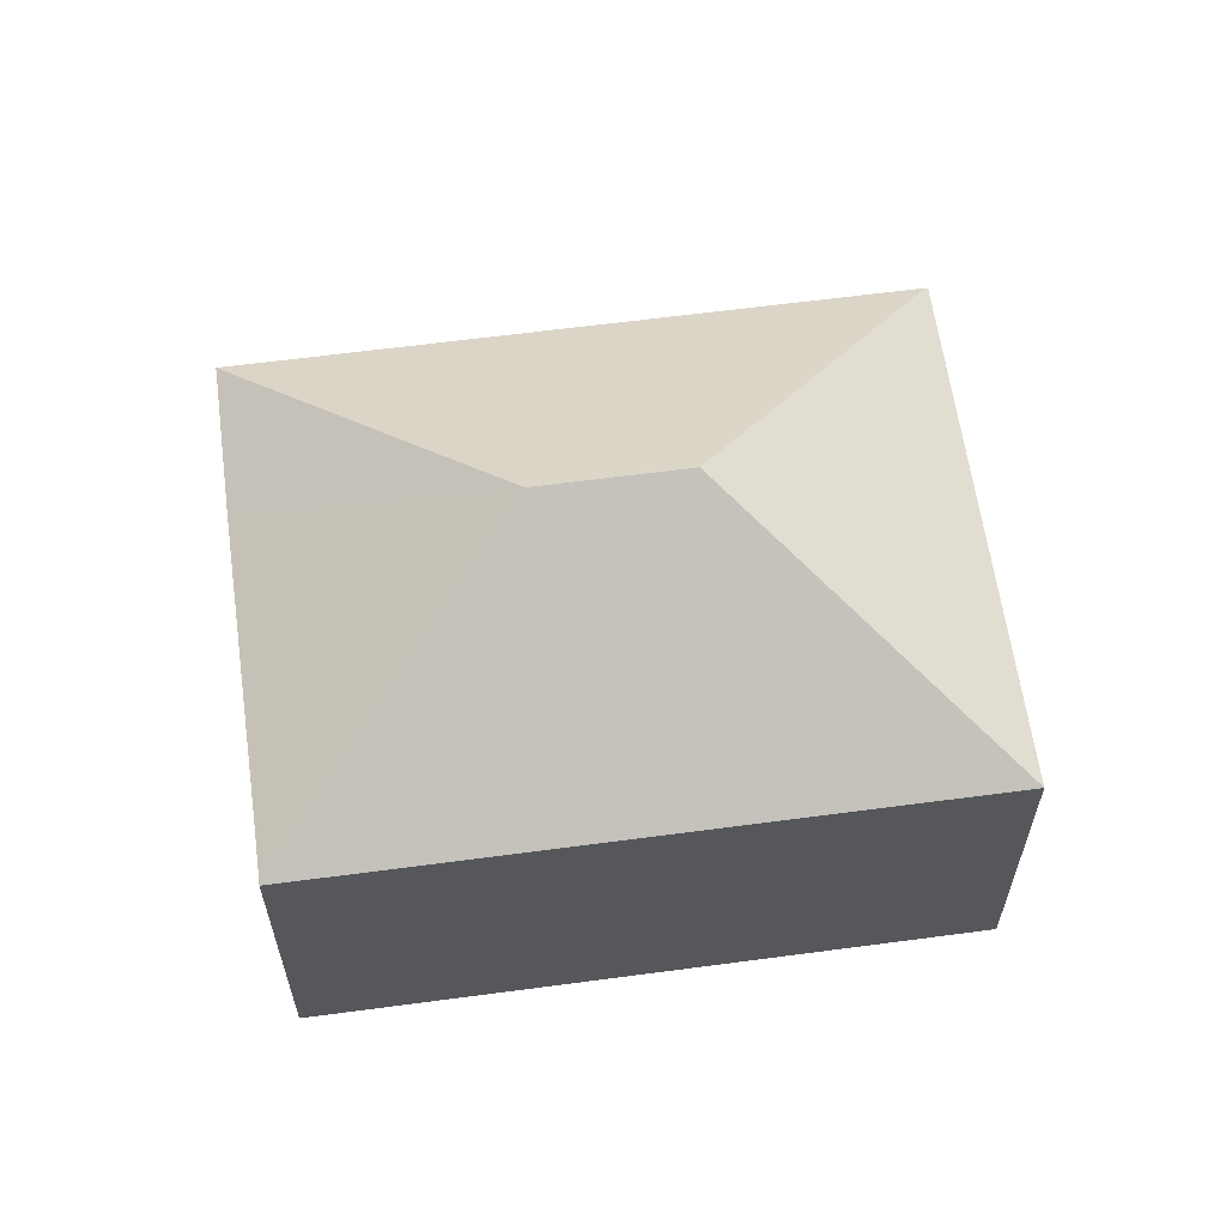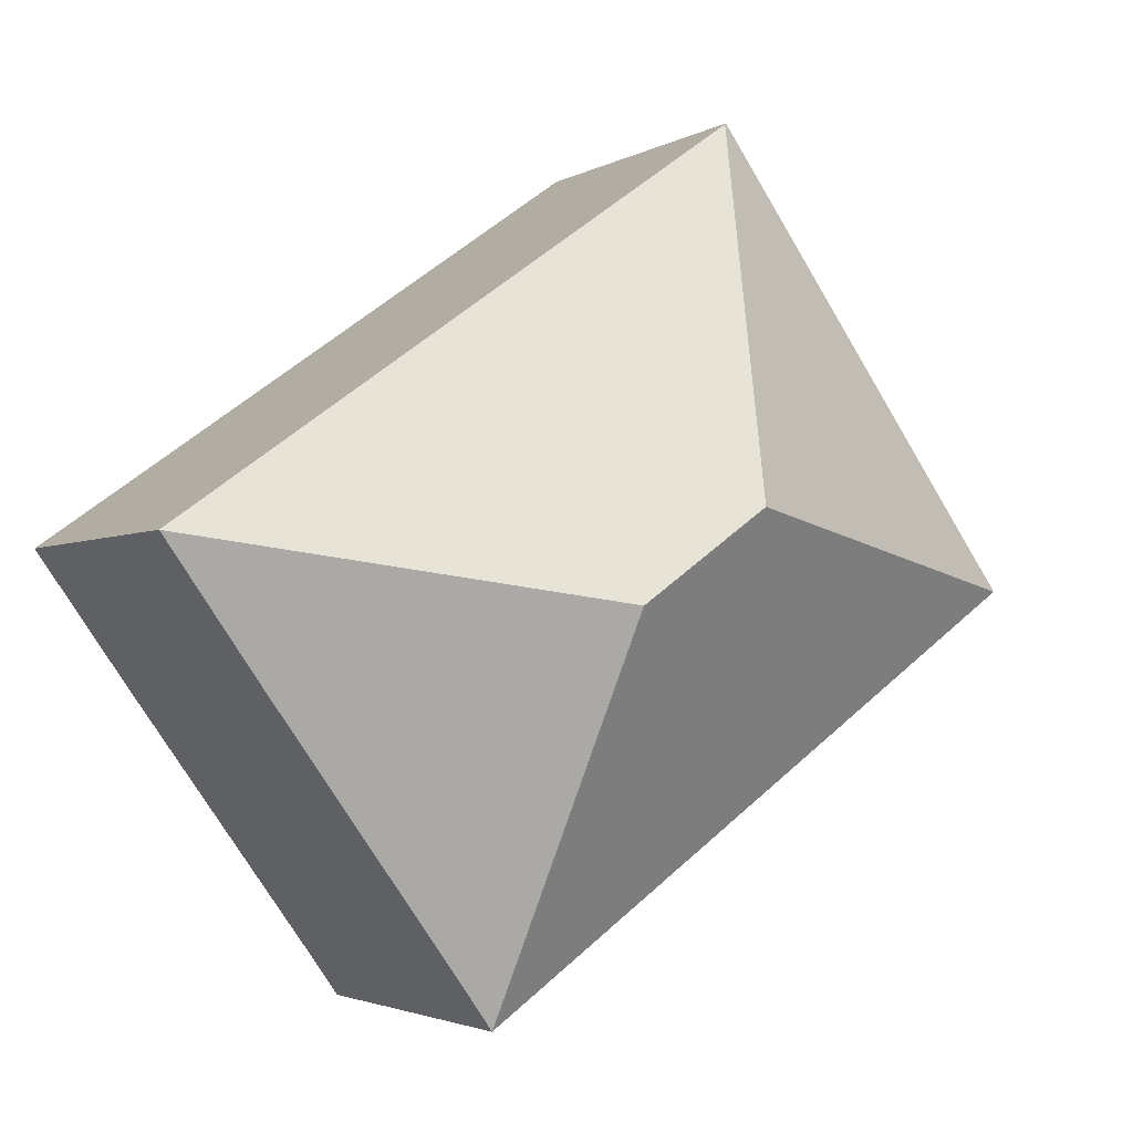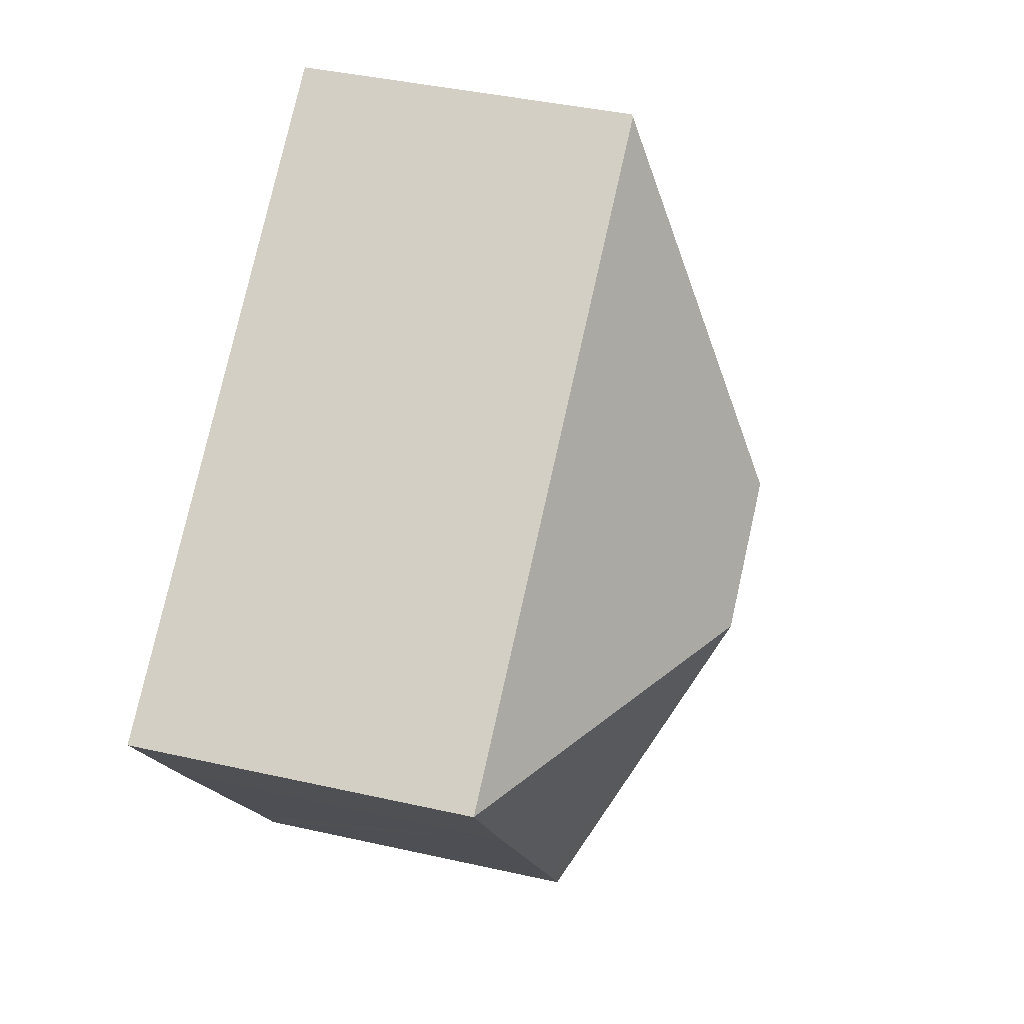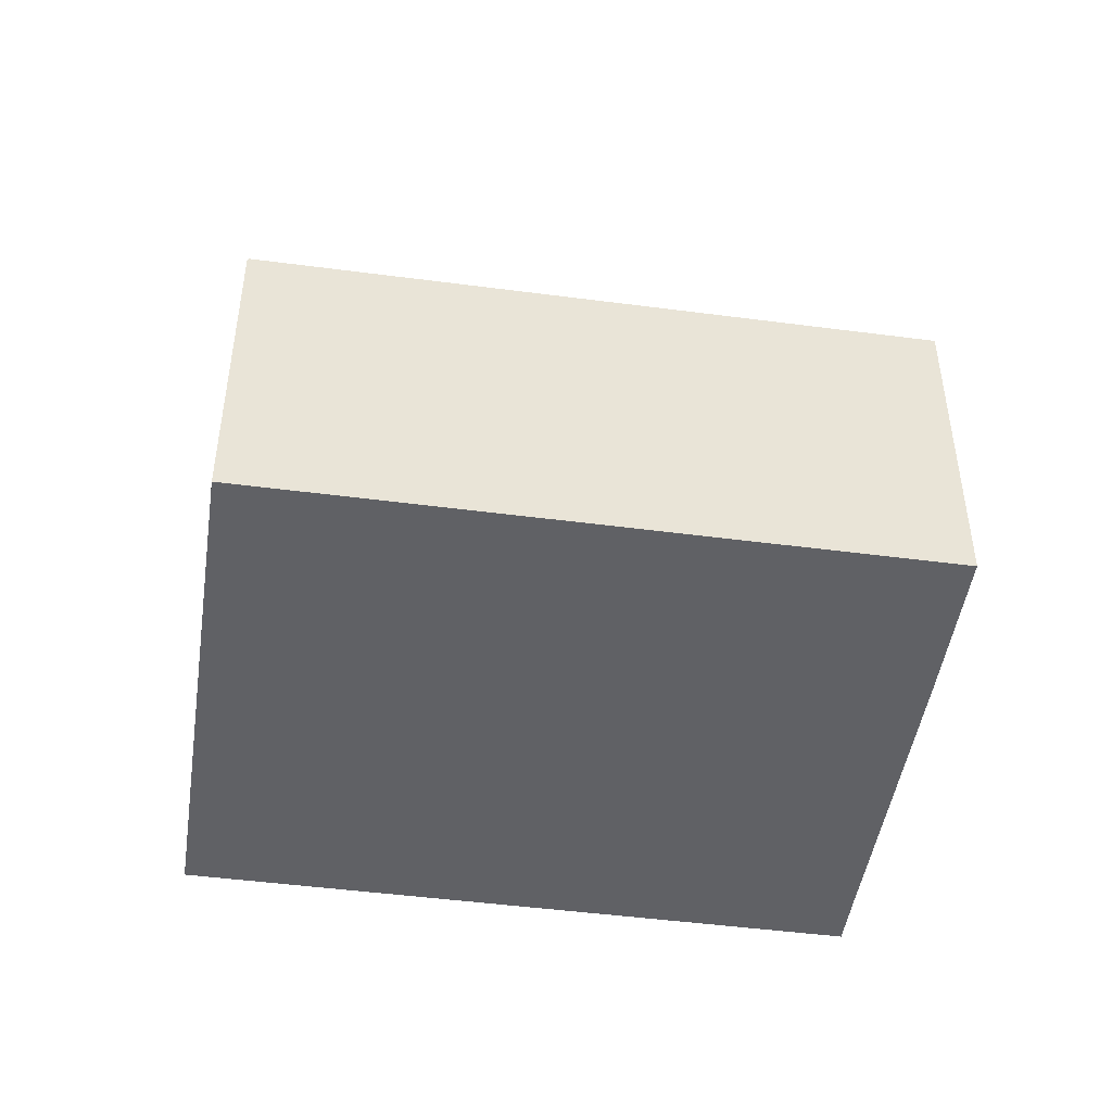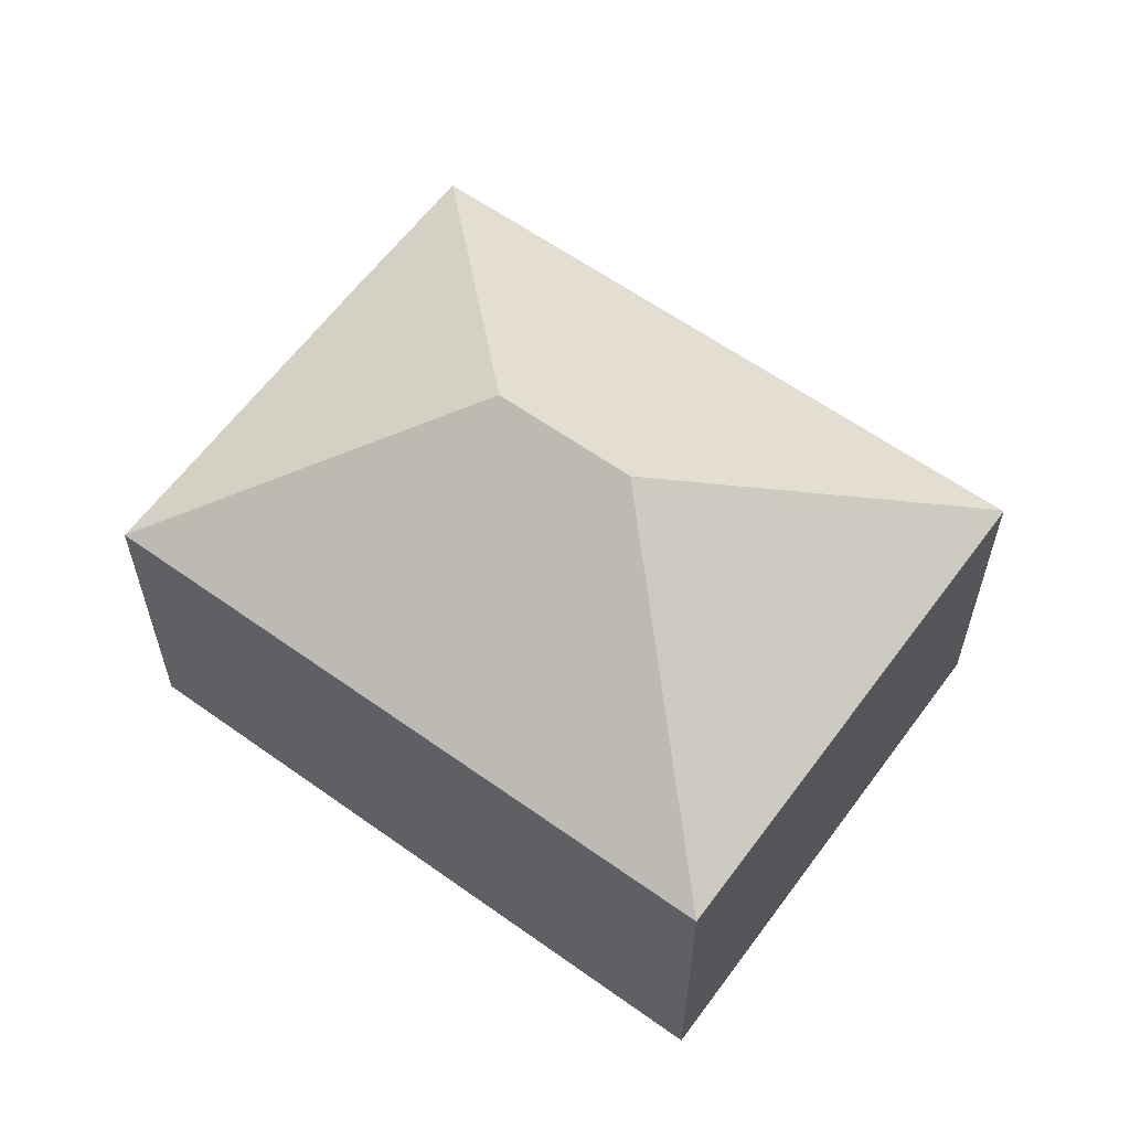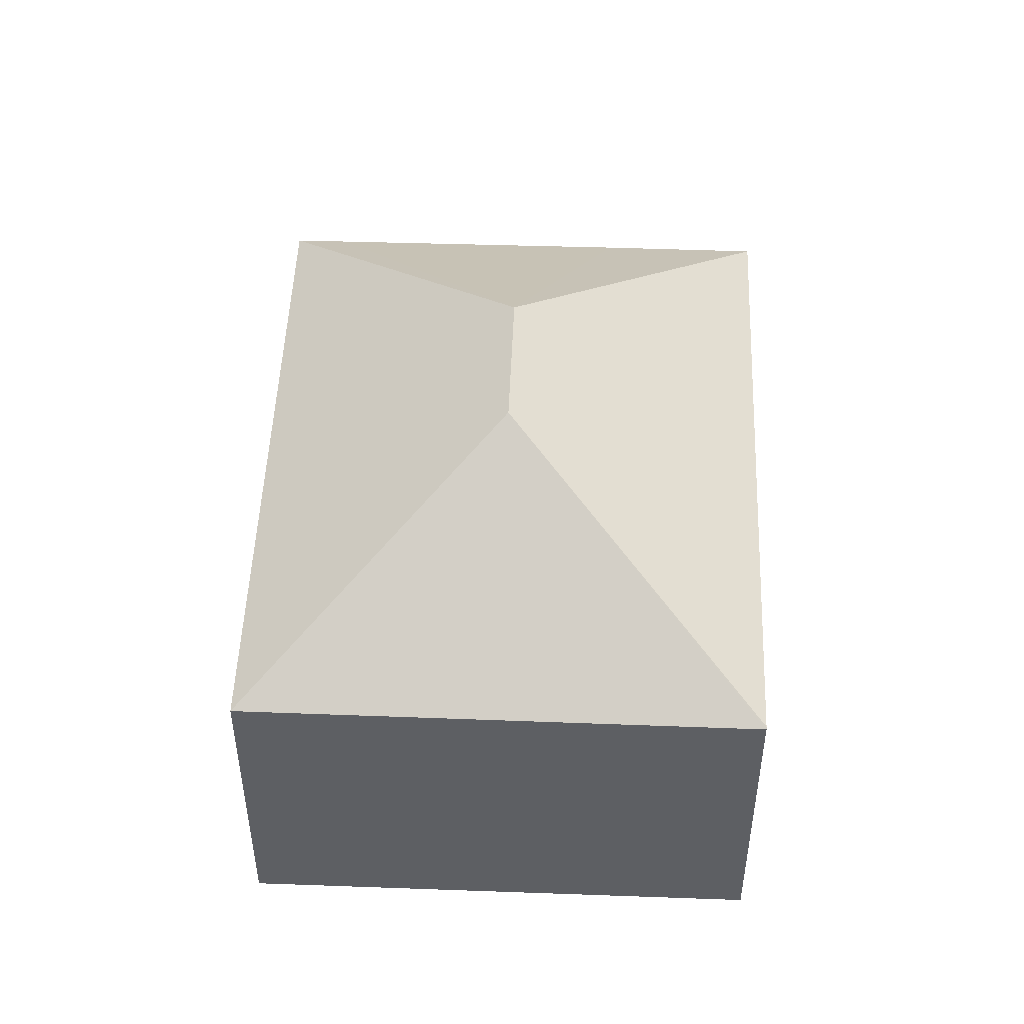
<metadata>
{"format":"obj","ext":"obj","renderer":"f3d","projection":"perspective","resolution":1024,"background":"white","views":[{"elev":61.7,"azim":-152.2,"up":"+Y"},{"elev":-2.7,"azim":151.0,"up":"+Z"},{"elev":40.3,"azim":105.6,"up":"+Z"},{"elev":-47.5,"azim":27.1,"up":"+Y"},{"elev":60.6,"azim":-108.3,"up":"+Y"},{"elev":49.9,"azim":-52.2,"up":"+Y"}]}
</metadata>
<code>
v  3.528 4.66 0.584
v  5.267 3.142 -3.759
v  0 3.142 1.924e-16
v  4.693 4.66 -0.247
v  2.934 3.129 4.111
v  2.952 3.142 4.098
v  8.22 3.142 0.338
v  7.322 3.142 -0.921
v  5.571 3.146 -3.333
v  5.267 2.302e-16 -3.759
v  5.571 2.041e-16 -3.333
v  7.322 5.64e-17 -0.921
v  8.22 -2.07e-17 0.338
v  0 0 0
v  2.934 -2.517e-16 4.111
v  2.952 -2.509e-16 4.098
g defaultobject
f 1 2 3
f 2 1 4
f 1 3 5
f 4 6 7
f 6 4 1
f 1 5 6
f 8 4 7
f 4 8 9
f 4 9 2
f 9 10 2
f 10 9 8
f 10 8 11
f 11 8 12
f 12 8 7
f 12 7 13
f 10 3 2
f 3 10 14
f 14 5 3
f 5 14 15
f 5 7 6
f 7 5 15
f 7 15 13
f 13 15 16
f 10 15 14
f 15 10 16
f 16 10 11
f 16 11 13
f 13 11 12

</code>
